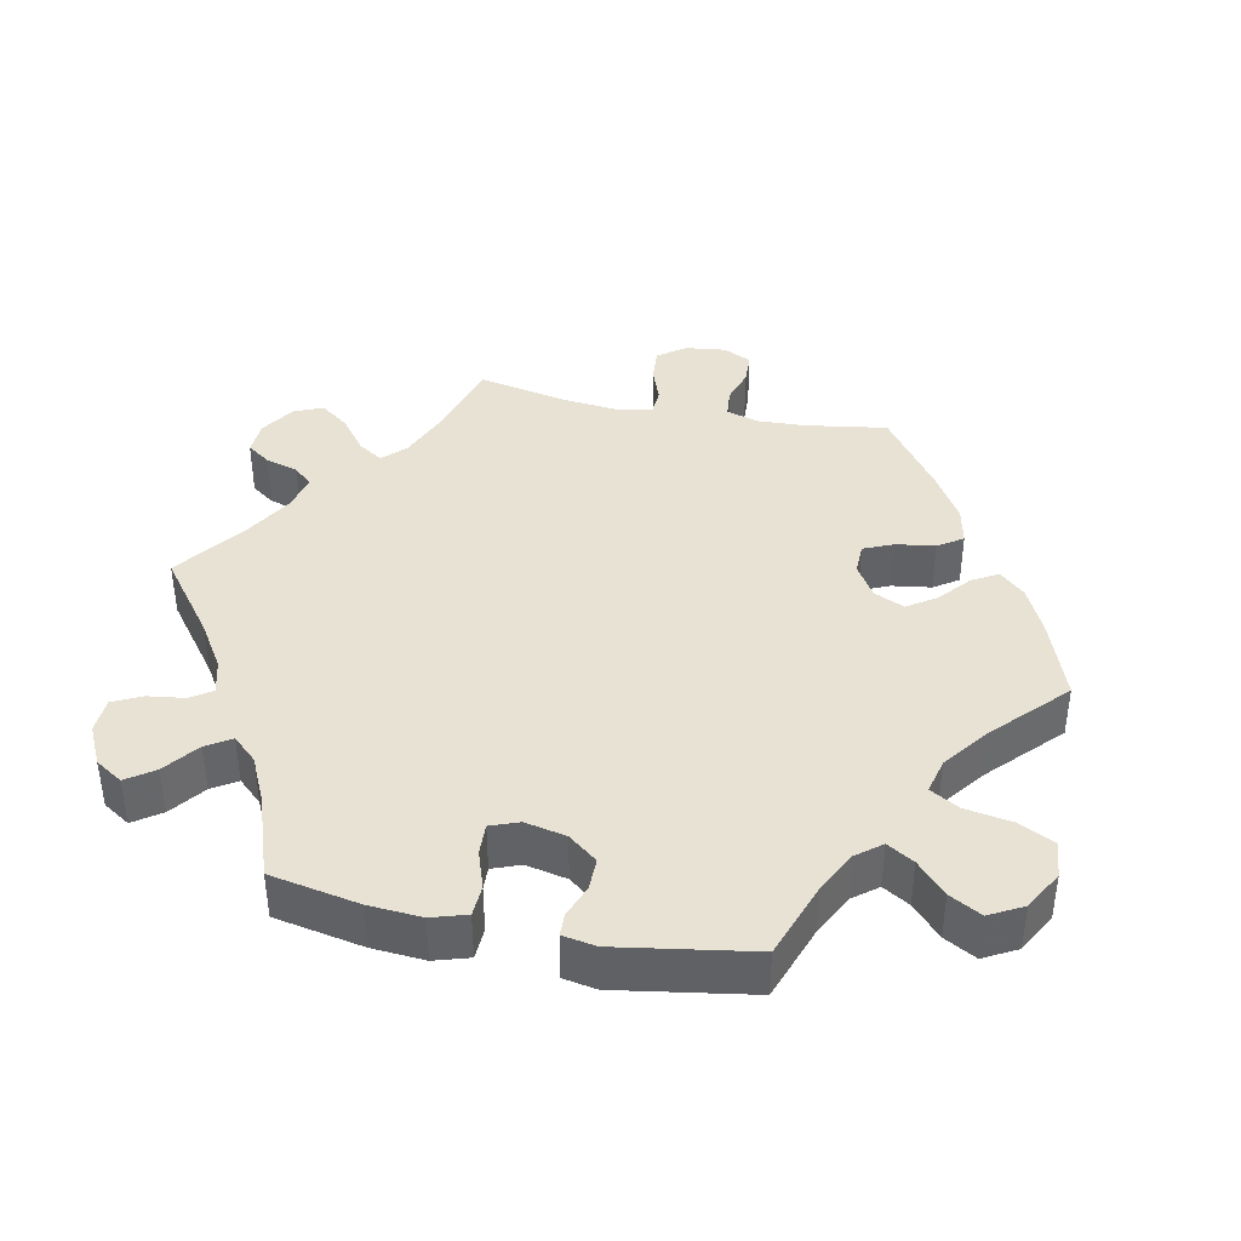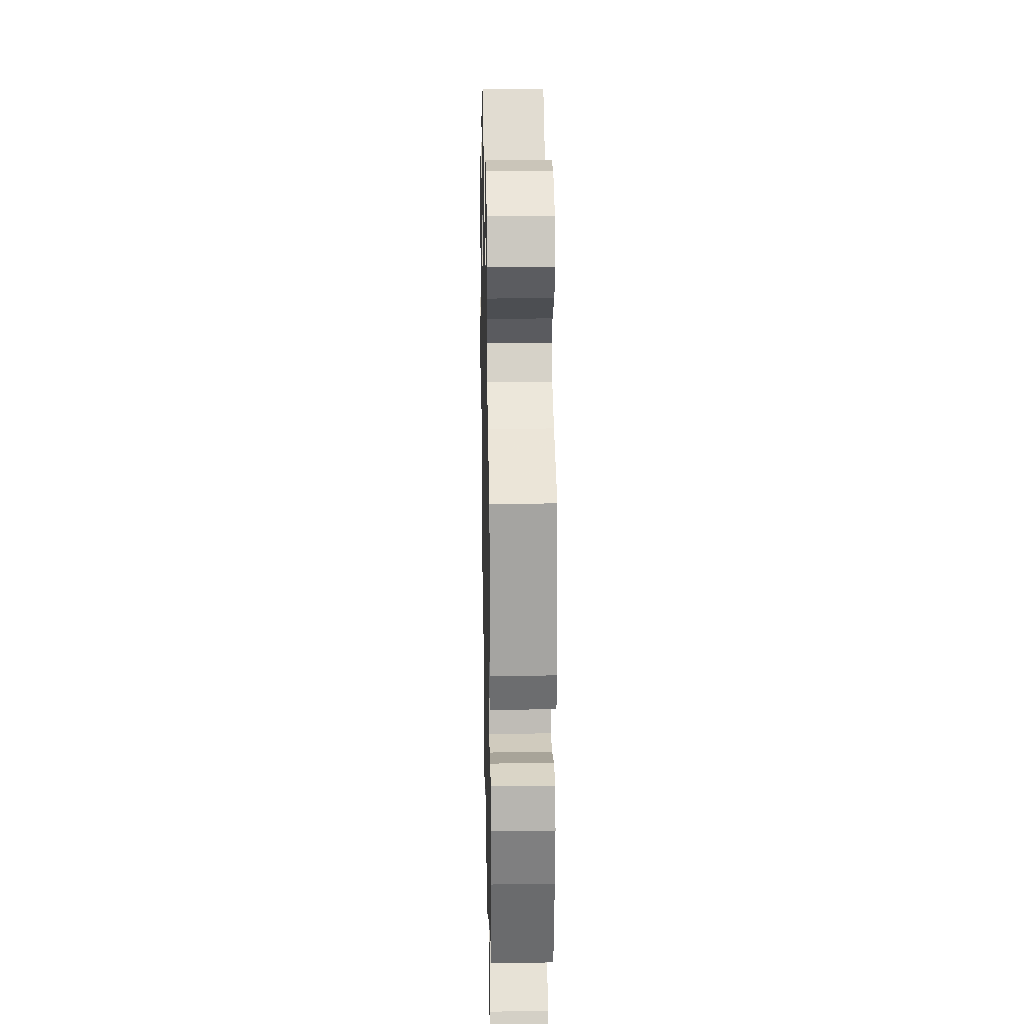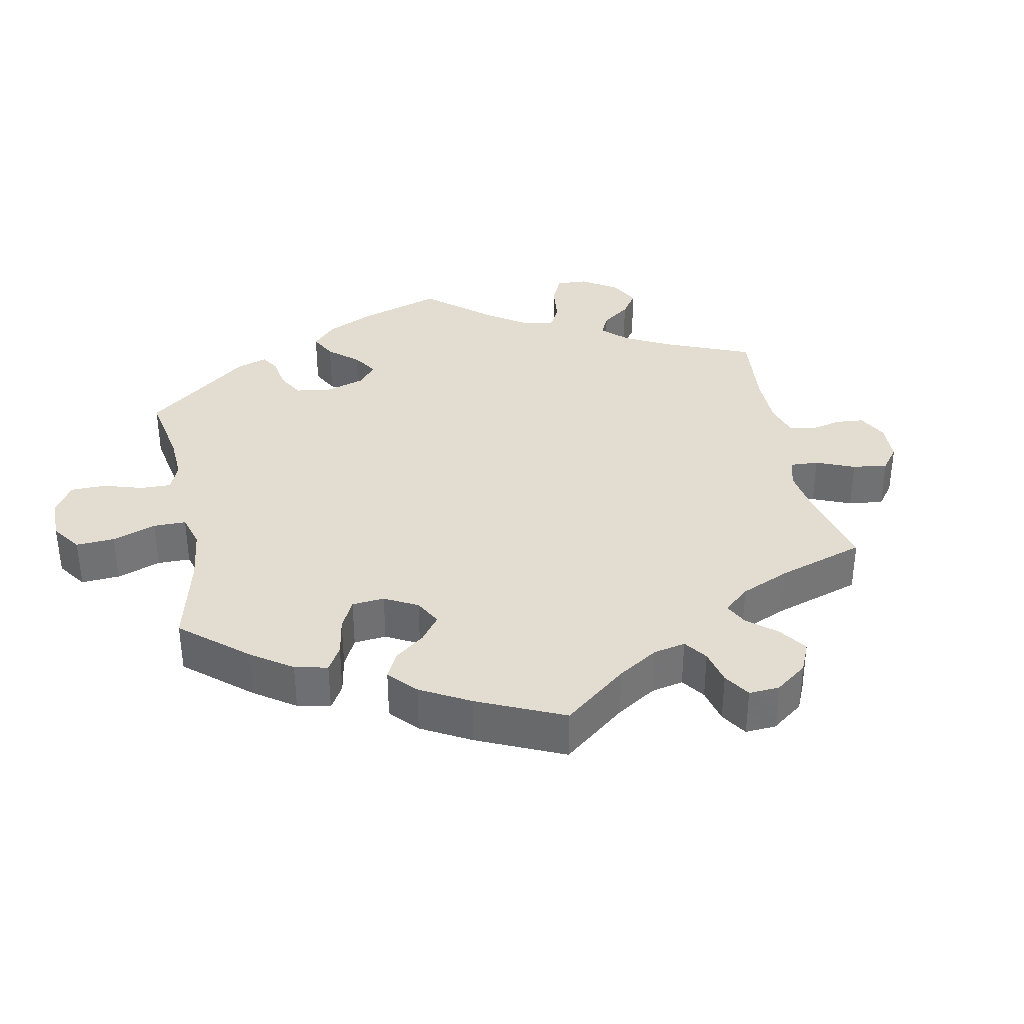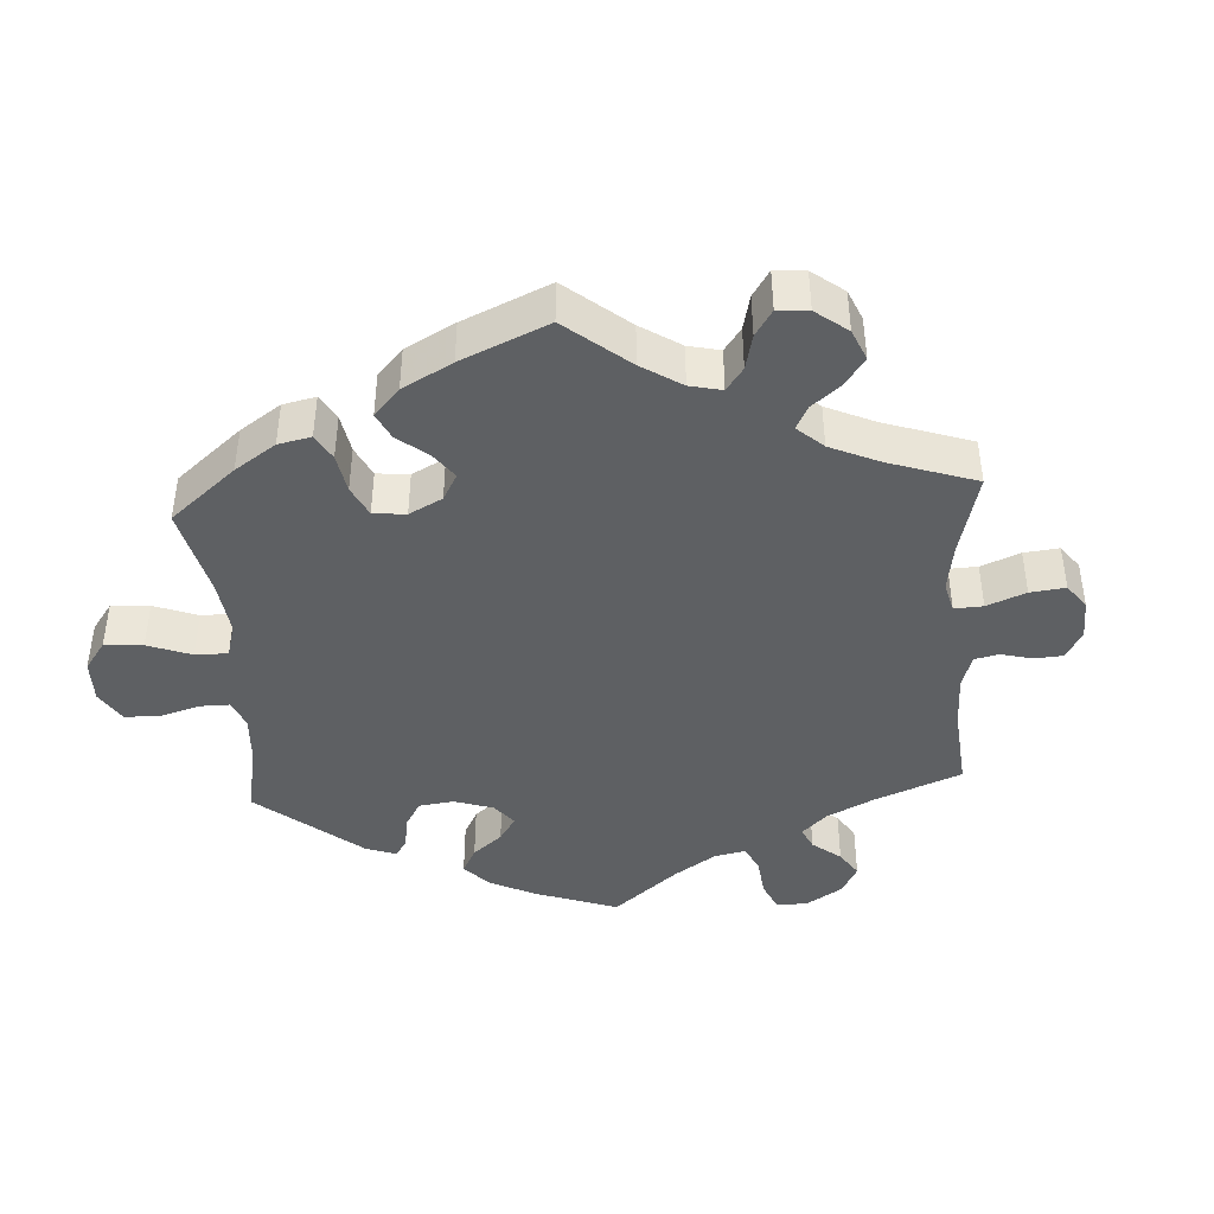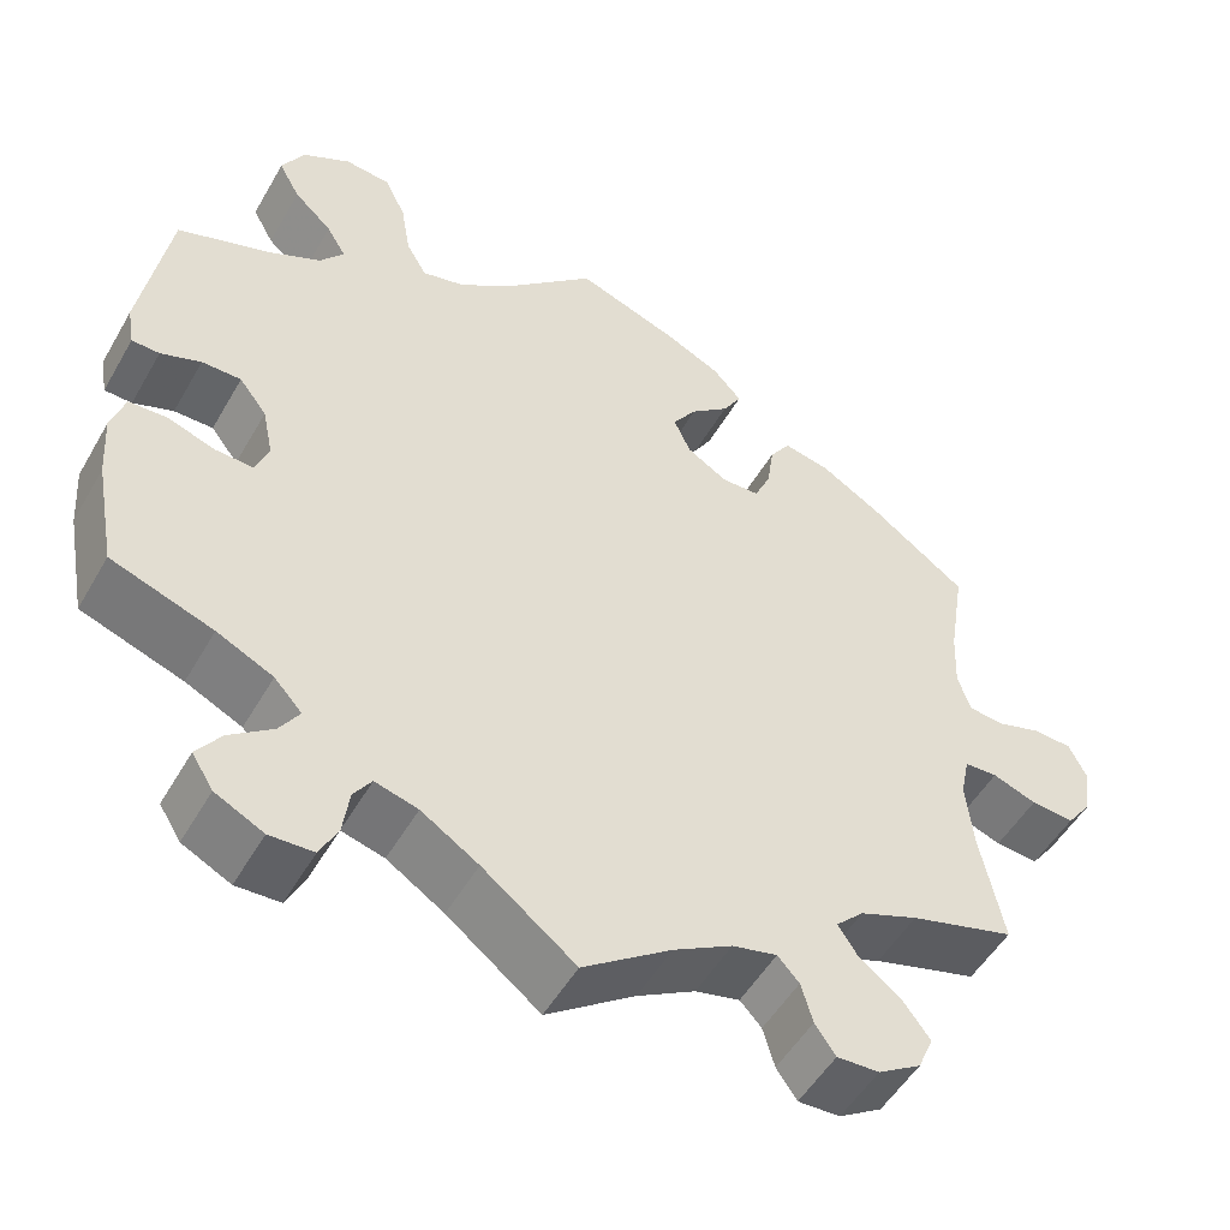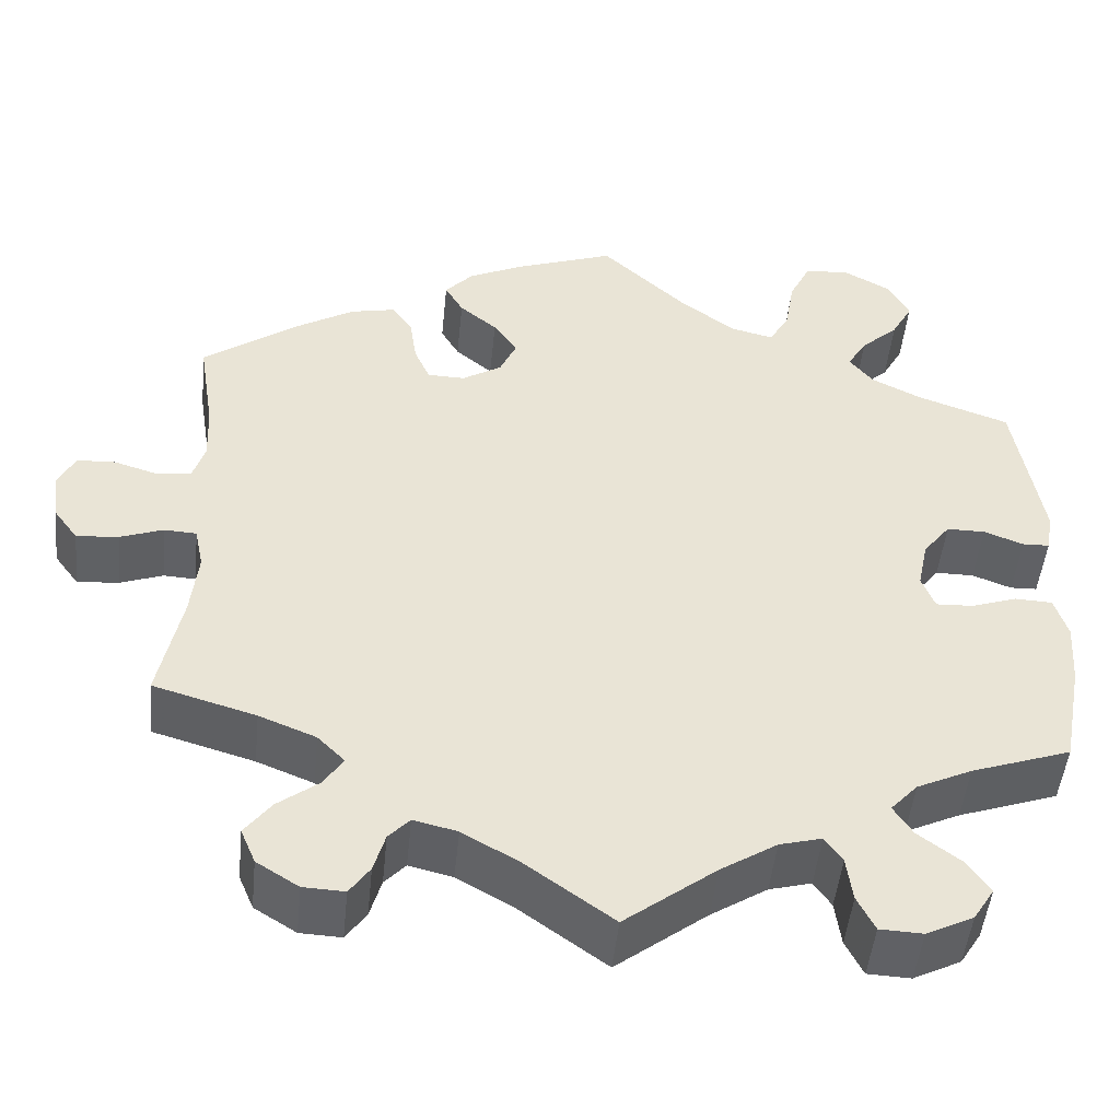
<metadata>
{"format":"obj","ext":"obj","renderer":"f3d","projection":"perspective","resolution":1024,"background":"white","views":[{"elev":39.9,"azim":-78.2,"up":"+Y"},{"elev":26.3,"azim":-91.2,"up":"+Z"},{"elev":35.2,"azim":48.8,"up":"+Y"},{"elev":-42.1,"azim":63.6,"up":"+Y"},{"elev":-51.4,"azim":-29.2,"up":"+Z"},{"elev":-48.6,"azim":174.2,"up":"+Z"}]}
</metadata>
<code>
v 0.483 0.07 0.177
v 0.48 0.07 0.11
v 0.494 0.07 0.066
v 0.534 0.07 0.062
v 0.583 0.07 0.077
v 0.627 0.07 0.075
v 0.646 0.07 0.036
v 0.639 0.07 -0.02
v 0.611 0.07 -0.058
v 0.563 0.07 -0.054
v 0.514 0.07 -0.036
v 0.477 0.07 -0.038
v 0.467 0.07 -0.086
v 0.475 0.07 -0.162
v 0.501 0.07 -0.289
v 0.384 0.07 -0.323
v 0.319 0.07 -0.349
v 0.288 0.07 -0.38
v 0.31 0.07 -0.414
v 0.357 0.07 -0.45
v 0.387 0.07 -0.49
v 0.37 0.07 -0.53
v 0.322 0.07 -0.56
v 0.275 0.07 -0.562
v 0.252 0.07 -0.529
v 0.239 0.07 -0.484
v 0.215 0.07 -0.458
v 0.165 0.07 -0.47
v 0.1 0.07 -0.507
v 0.001 0.07 -0.578
v -0.103 0.07 -0.498
v -0.167 0.07 -0.457
v -0.215 0.07 -0.444
v -0.235 0.07 -0.473
v -0.242 0.07 -0.524
v -0.262 0.07 -0.564
v -0.311 0.07 -0.566
v -0.365 0.07 -0.539
v -0.389 0.07 -0.501
v -0.362 0.07 -0.463
v -0.314 0.07 -0.427
v -0.292 0.07 -0.393
v -0.323 0.07 -0.359
v -0.386 0.07 -0.329
v -0.5 0.07 -0.289
v -0.523 0.07 -0.166
v -0.528 0.07 -0.093
v -0.513 0.07 -0.045
v -0.47 0.07 -0.043
v -0.418 0.07 -0.061
v -0.375 0.07 -0.063
v -0.36 0.07 -0.024
v -0.372 0.07 0.033
v -0.403 0.07 0.073
v -0.447 0.07 0.073
v -0.492 0.07 0.056
v -0.523 0.07 0.057
v -0.531 0.07 0.103
v -0.5 0.07 0.289
v -0.395 0.07 0.326
v -0.337 0.07 0.355
v -0.31 0.07 0.389
v -0.332 0.07 0.426
v -0.375 0.07 0.466
v -0.399 0.07 0.51
v -0.374 0.07 0.556
v -0.32 0.07 0.586
v -0.269 0.07 0.581
v -0.245 0.07 0.532
v -0.234 0.07 0.467
v -0.211 0.07 0.427
v -0.162 0.07 0.439
v -0.099 0.07 0.486
v -0.001 0.07 0.578
v 0.113 0.07 0.537
v 0.176 0.07 0.507
v 0.208 0.07 0.472
v 0.187 0.07 0.436
v 0.144 0.07 0.4
v 0.117 0.07 0.36
v 0.136 0.07 0.318
v 0.181 0.07 0.29
v 0.224 0.07 0.291
v 0.242 0.07 0.332
v 0.25 0.07 0.386
v 0.273 0.07 0.42
v 0.325 0.07 0.409
v 0.393 0.07 0.368
v 0.501 0.07 0.29
v 0.483 0 0.177
v 0.48 0 0.11
v 0.494 0 0.066
v 0.534 0 0.062
v 0.583 0 0.077
v 0.627 0 0.075
v 0.646 0 0.036
v 0.639 0 -0.02
v 0.611 0 -0.058
v 0.563 0 -0.054
v 0.514 0 -0.036
v 0.477 0 -0.038
v 0.467 0 -0.086
v 0.475 0 -0.162
v 0.501 0 -0.289
v 0.384 0 -0.323
v 0.319 0 -0.349
v 0.288 0 -0.38
v 0.31 0 -0.414
v 0.357 0 -0.45
v 0.387 0 -0.49
v 0.37 0 -0.53
v 0.322 0 -0.56
v 0.275 0 -0.562
v 0.252 0 -0.529
v 0.239 0 -0.484
v 0.215 0 -0.458
v 0.165 0 -0.47
v 0.1 0 -0.507
v 0.001 0 -0.578
v -0.103 0 -0.498
v -0.167 0 -0.457
v -0.215 0 -0.444
v -0.235 0 -0.473
v -0.242 0 -0.524
v -0.262 0 -0.564
v -0.311 0 -0.566
v -0.365 0 -0.539
v -0.389 0 -0.501
v -0.362 0 -0.463
v -0.314 0 -0.427
v -0.292 0 -0.393
v -0.323 0 -0.359
v -0.386 0 -0.329
v -0.5 0 -0.289
v -0.523 0 -0.166
v -0.528 0 -0.093
v -0.513 0 -0.045
v -0.47 0 -0.043
v -0.418 0 -0.061
v -0.375 0 -0.063
v -0.36 0 -0.024
v -0.372 0 0.033
v -0.403 0 0.073
v -0.447 0 0.073
v -0.492 0 0.056
v -0.523 0 0.057
v -0.531 0 0.103
v -0.5 0 0.289
v -0.395 0 0.326
v -0.337 0 0.355
v -0.31 0 0.389
v -0.332 0 0.426
v -0.375 0 0.466
v -0.399 0 0.51
v -0.374 0 0.556
v -0.32 0 0.586
v -0.269 0 0.581
v -0.245 0 0.532
v -0.234 0 0.467
v -0.211 0 0.427
v -0.162 0 0.439
v -0.099 0 0.486
v -0.001 0 0.578
v 0.113 0 0.537
v 0.176 0 0.507
v 0.208 0 0.472
v 0.187 0 0.436
v 0.144 0 0.4
v 0.117 0 0.36
v 0.136 0 0.318
v 0.181 0 0.29
v 0.224 0 0.291
v 0.242 0 0.332
v 0.25 0 0.386
v 0.273 0 0.42
v 0.325 0 0.409
v 0.393 0 0.368
v 0.501 0 0.29
f 88 89 1
f 87 88 1 2
f 84 85 86 87
f 83 84 87 2
f 82 83 2 3
f 81 82 3
f 76 77 78 79
f 76 79 80
f 73 74 75 76
f 72 73 76 80
f 71 72 80 81
f 67 68 69 70
f 67 70 71
f 66 67 71
f 63 64 65 66
f 62 63 66 71
f 61 62 71 81
f 57 58 59 60
f 55 56 57 60
f 54 55 60 61
f 53 54 61 81
f 47 48 49 50
f 47 50 51
f 44 45 46 47
f 43 44 47 51
f 42 43 51 52
f 38 39 40 41
f 38 41 42
f 37 38 42
f 34 35 36 37
f 33 34 37 42
f 32 33 42 52
f 29 30 31
f 28 29 31 32
f 27 28 32 52
f 23 24 25 26
f 23 26 27
f 22 23 27
f 19 20 21 22
f 18 19 22 27
f 14 15 16
f 13 14 16 17
f 12 13 17 18
f 8 9 10 11
f 8 11 12
f 7 8 12
f 4 5 6 7
f 3 4 7 12
f 27 52 53 81
f 18 27 81
f 3 12 18 81
f 90 178 177
f 91 90 177 176
f 176 175 174 173
f 91 176 173 172
f 92 91 172 171
f 92 171 170
f 168 167 166 165
f 169 168 165
f 165 164 163 162
f 169 165 162 161
f 170 169 161 160
f 159 158 157 156
f 160 159 156
f 160 156 155
f 155 154 153 152
f 160 155 152 151
f 170 160 151 150
f 149 148 147 146
f 149 146 145 144
f 150 149 144 143
f 170 150 143 142
f 139 138 137 136
f 140 139 136
f 136 135 134 133
f 140 136 133 132
f 141 140 132 131
f 130 129 128 127
f 131 130 127
f 131 127 126
f 126 125 124 123
f 131 126 123 122
f 141 131 122 121
f 120 119 118
f 121 120 118 117
f 141 121 117 116
f 115 114 113 112
f 116 115 112
f 116 112 111
f 111 110 109 108
f 116 111 108 107
f 105 104 103
f 106 105 103 102
f 107 106 102 101
f 100 99 98 97
f 101 100 97
f 101 97 96
f 96 95 94 93
f 101 96 93 92
f 170 142 141 116
f 170 116 107
f 170 107 101 92
f 1 90 91 2
f 2 91 92 3
f 3 92 93 4
f 4 93 94 5
f 5 94 95 6
f 6 95 96 7
f 7 96 97 8
f 8 97 98 9
f 9 98 99 10
f 10 99 100 11
f 11 100 101 12
f 12 101 102 13
f 13 102 103 14
f 14 103 104 15
f 15 104 105 16
f 16 105 106 17
f 17 106 107 18
f 18 107 108 19
f 19 108 109 20
f 20 109 110 21
f 21 110 111 22
f 22 111 112 23
f 23 112 113 24
f 24 113 114 25
f 25 114 115 26
f 26 115 116 27
f 27 116 117 28
f 28 117 118 29
f 29 118 119 30
f 30 119 120 31
f 31 120 121 32
f 32 121 122 33
f 33 122 123 34
f 34 123 124 35
f 35 124 125 36
f 36 125 126 37
f 37 126 127 38
f 38 127 128 39
f 39 128 129 40
f 40 129 130 41
f 41 130 131 42
f 42 131 132 43
f 43 132 133 44
f 44 133 134 45
f 45 134 135 46
f 46 135 136 47
f 47 136 137 48
f 48 137 138 49
f 49 138 139 50
f 50 139 140 51
f 51 140 141 52
f 52 141 142 53
f 53 142 143 54
f 54 143 144 55
f 55 144 145 56
f 56 145 146 57
f 57 146 147 58
f 58 147 148 59
f 59 148 149 60
f 60 149 150 61
f 61 150 151 62
f 62 151 152 63
f 63 152 153 64
f 64 153 154 65
f 65 154 155 66
f 66 155 156 67
f 67 156 157 68
f 68 157 158 69
f 69 158 159 70
f 70 159 160 71
f 71 160 161 72
f 72 161 162 73
f 73 162 163 74
f 74 163 164 75
f 75 164 165 76
f 76 165 166 77
f 77 166 167 78
f 78 167 168 79
f 79 168 169 80
f 80 169 170 81
f 81 170 171 82
f 82 171 172 83
f 83 172 173 84
f 84 173 174 85
f 85 174 175 86
f 86 175 176 87
f 87 176 177 88
f 88 177 178 89
f 89 178 90 1

</code>
